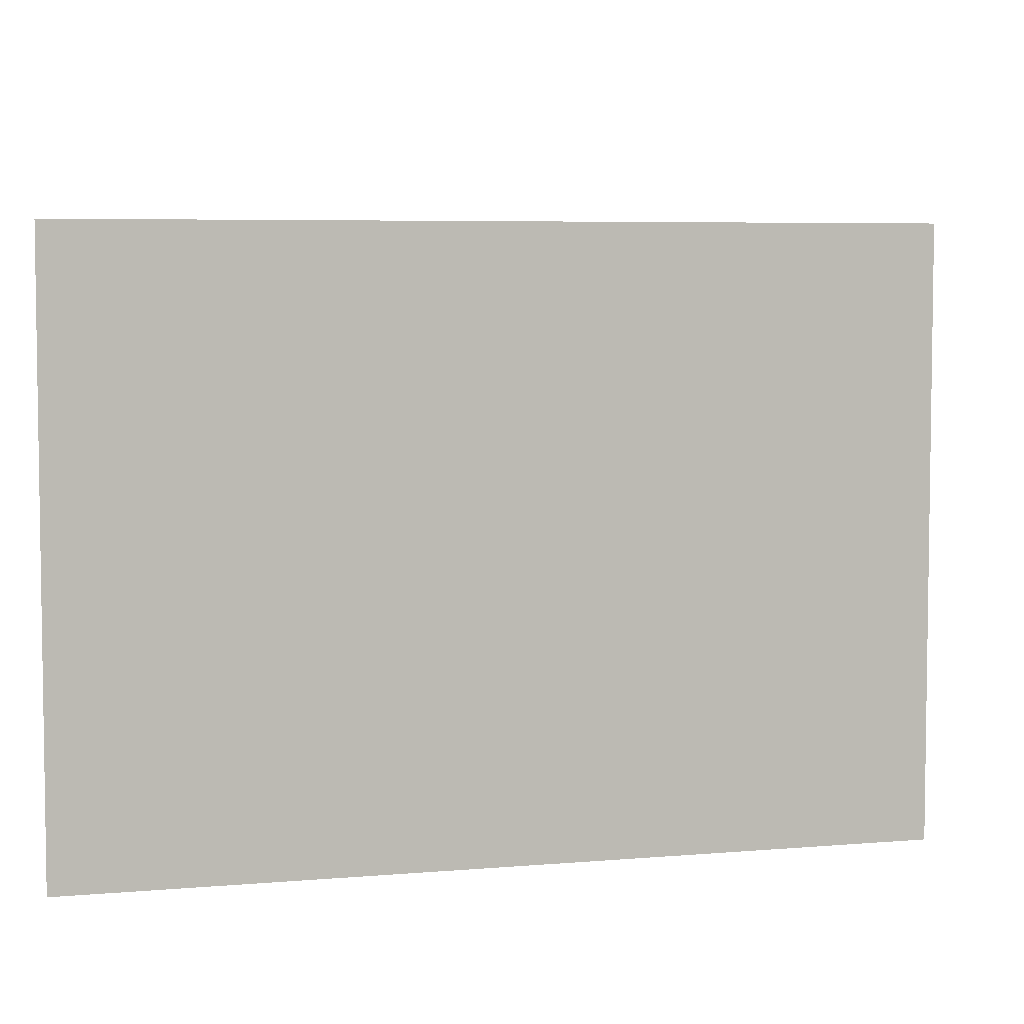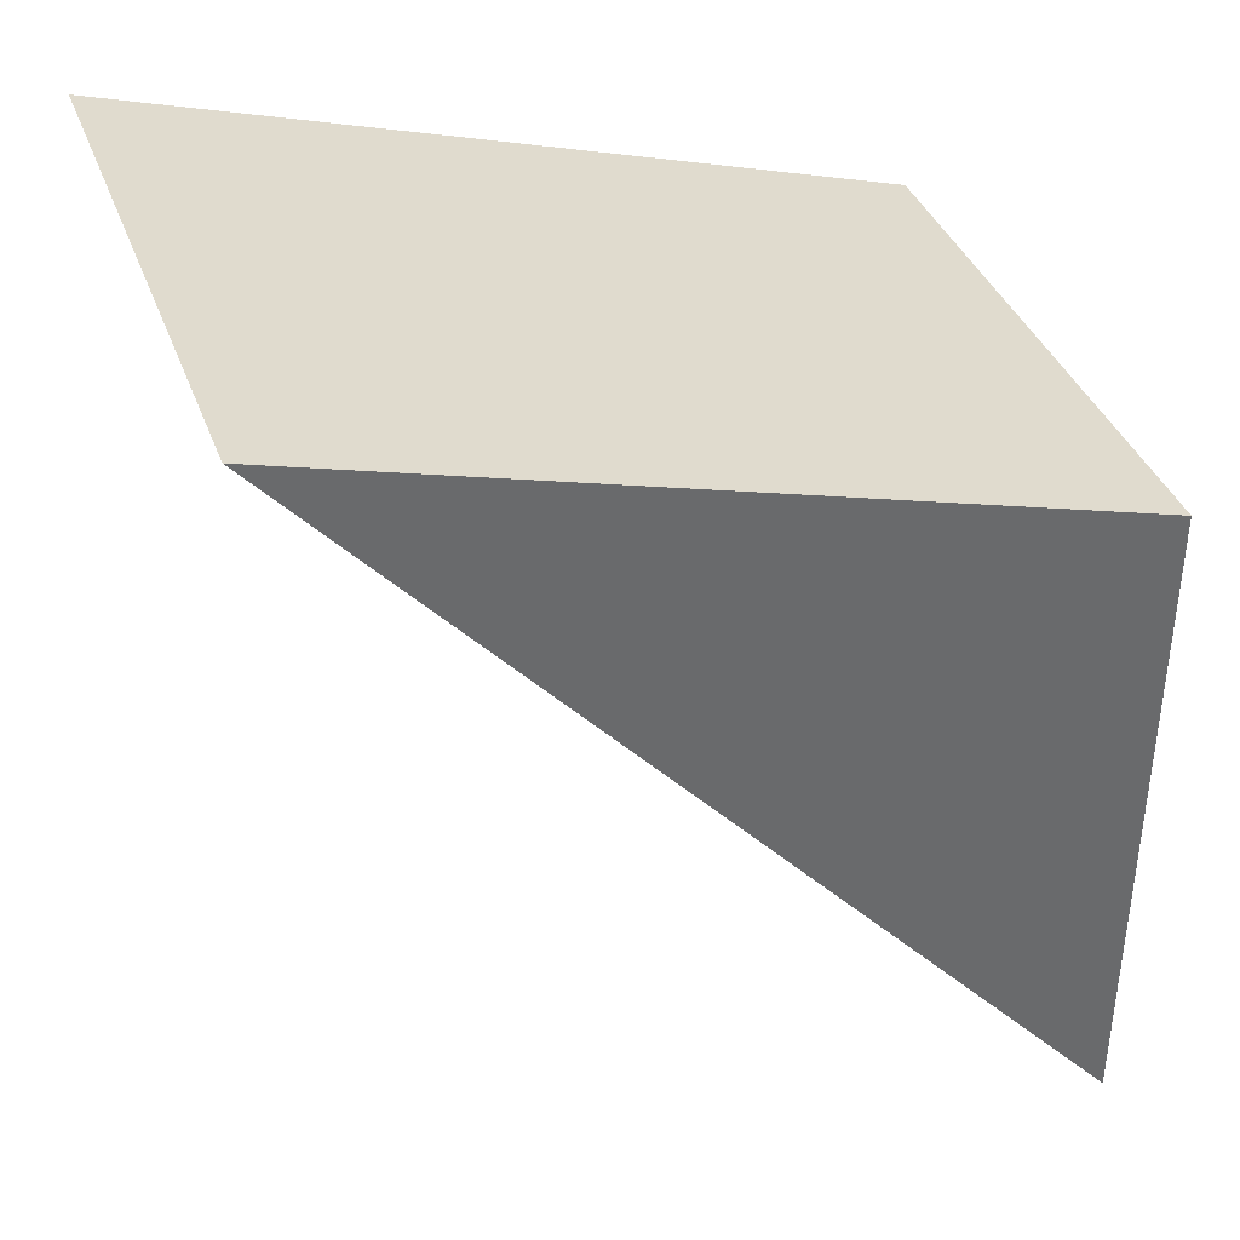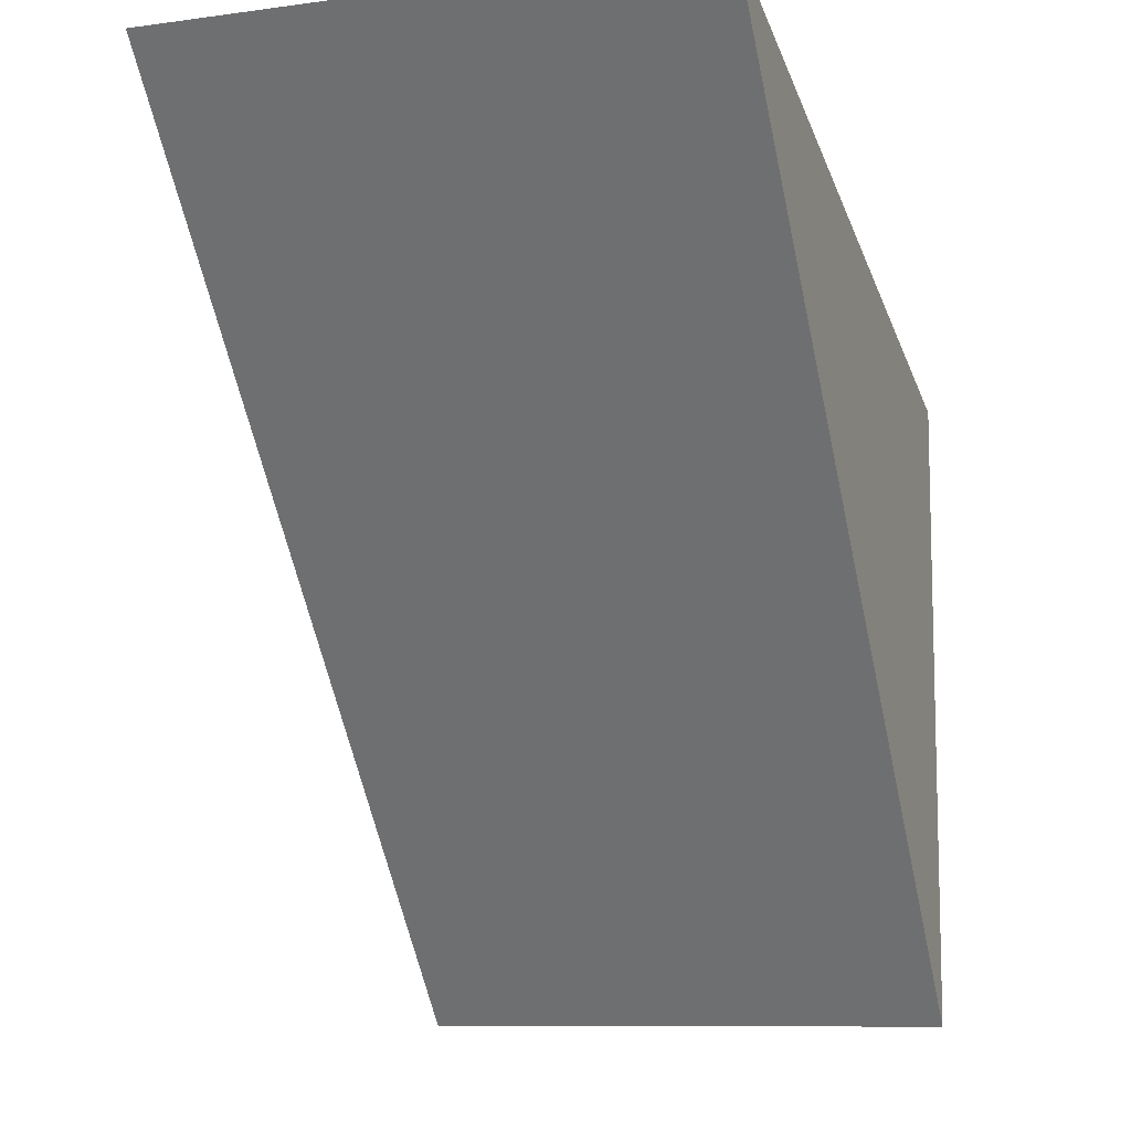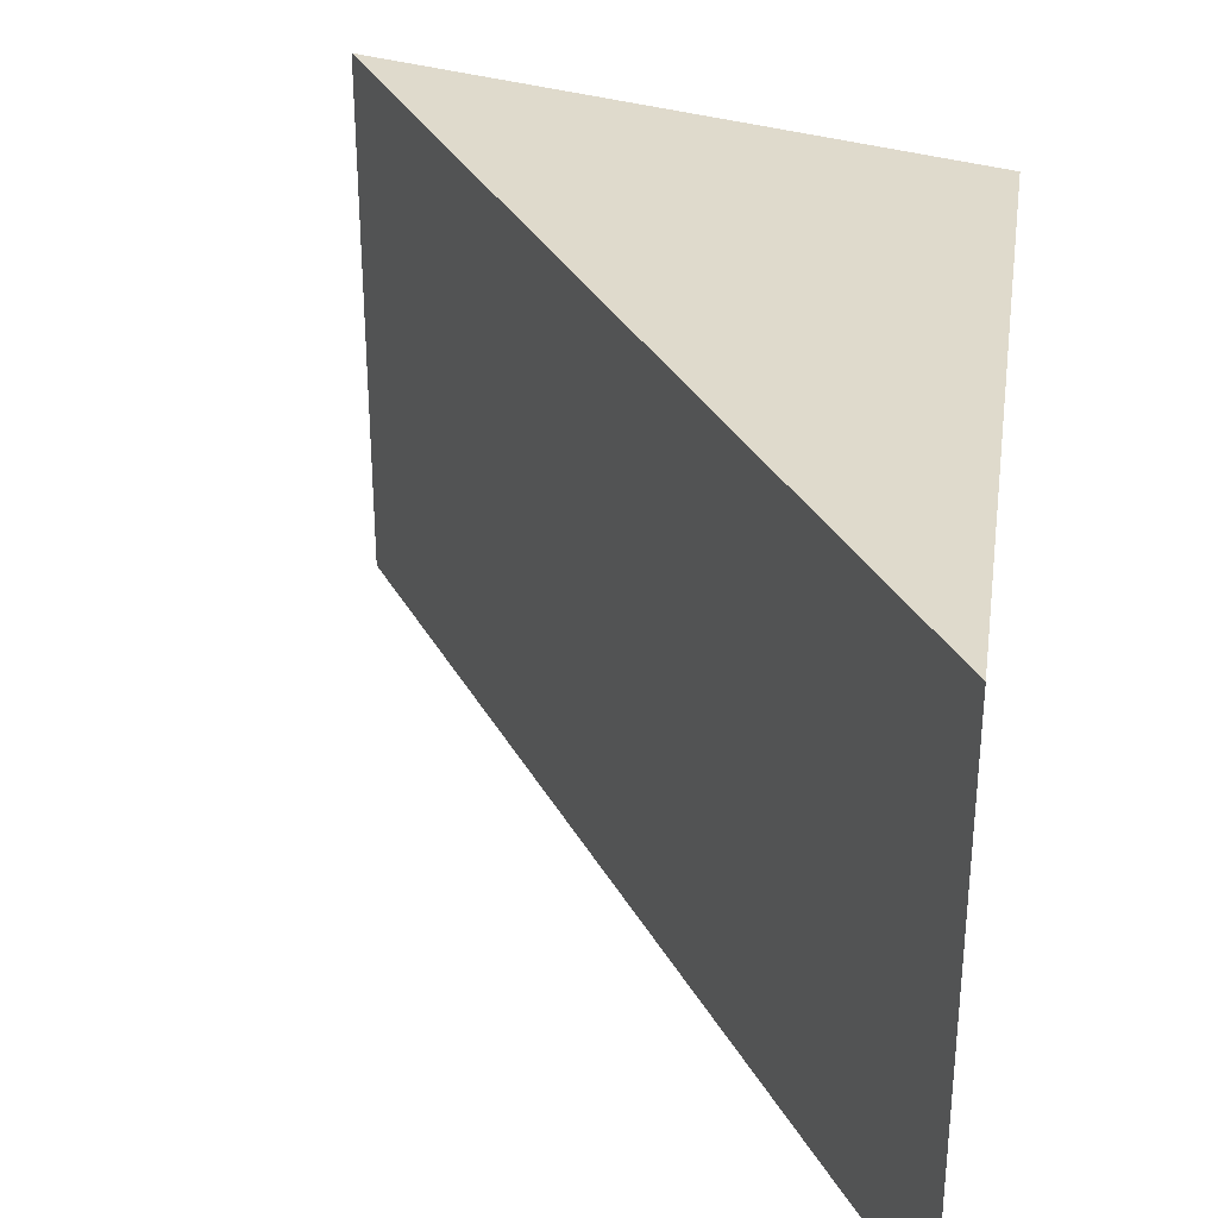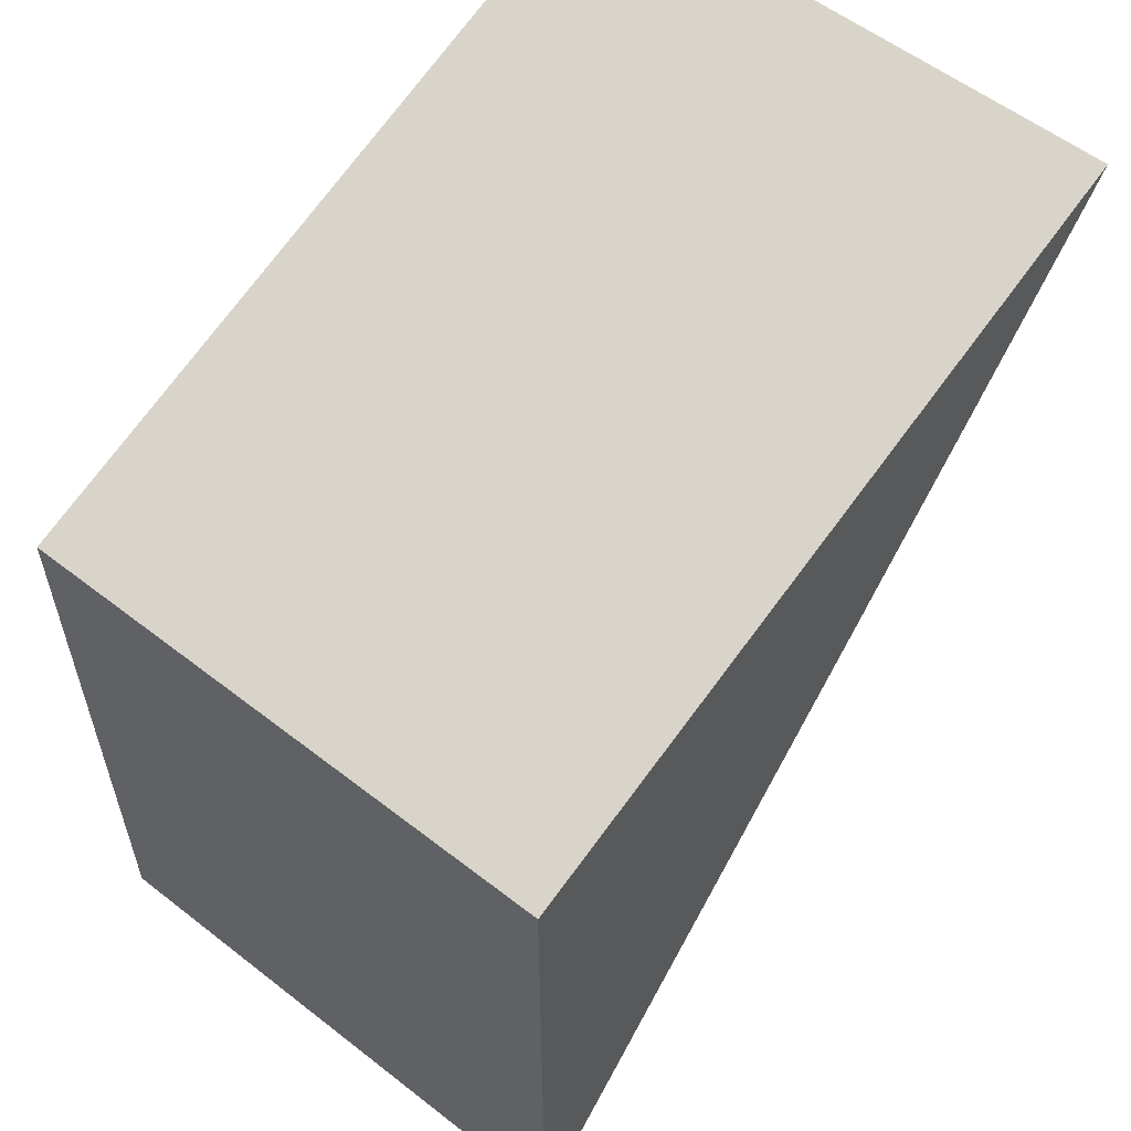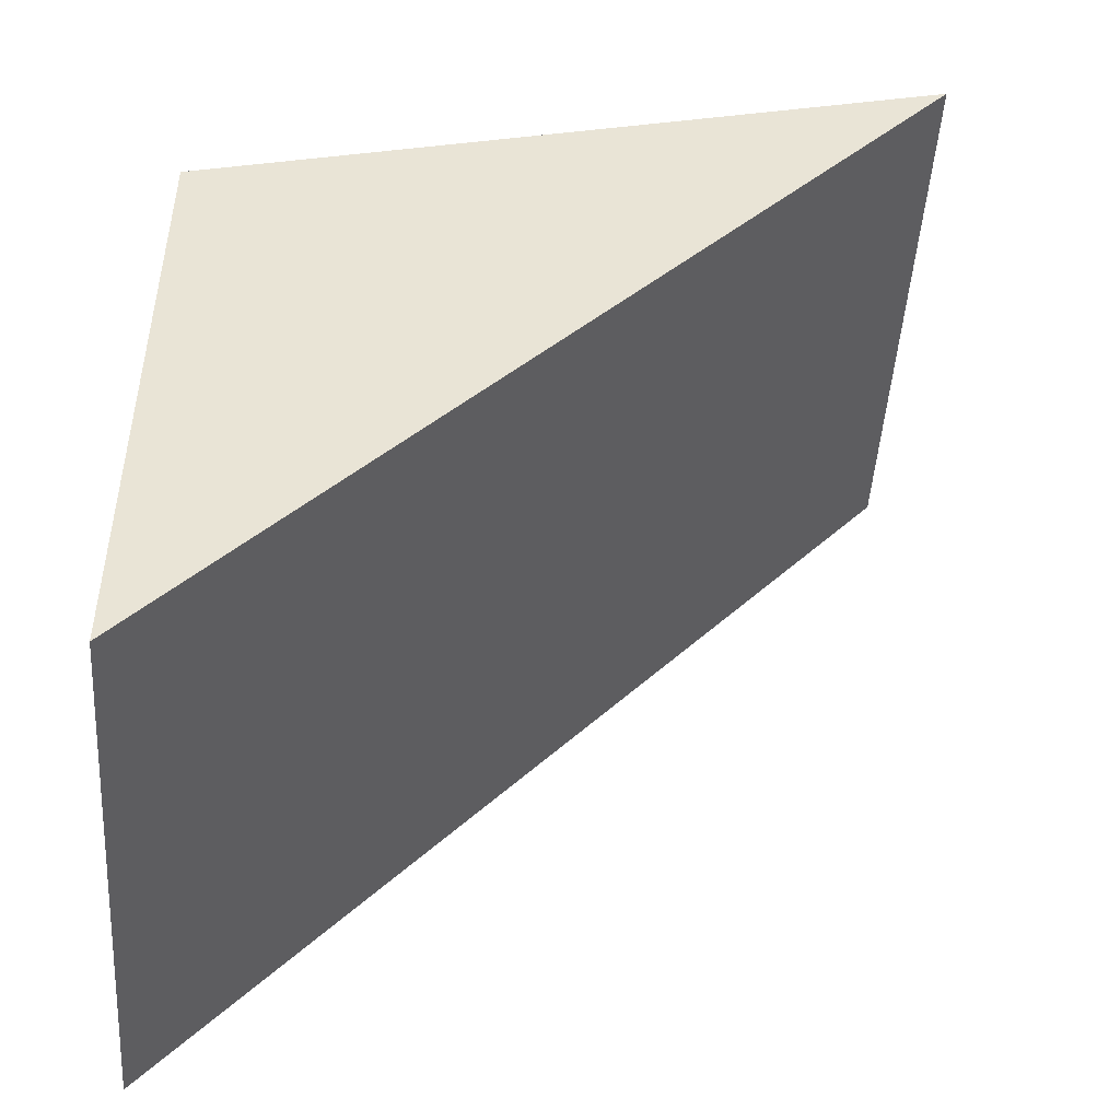
<metadata>
{"format":"obj","ext":"obj","renderer":"f3d","projection":"perspective","resolution":1024,"background":"white","views":[{"elev":5.5,"azim":0.8,"up":"+Y"},{"elev":37.9,"azim":-19.2,"up":"+Z"},{"elev":-9.8,"azim":-70.8,"up":"+Z"},{"elev":32.4,"azim":-65.4,"up":"+Y"},{"elev":57.0,"azim":129.0,"up":"+Z"},{"elev":-48.4,"azim":176.2,"up":"+Z"}]}
</metadata>
<code>
v  0 1.541 9.436e-17
v  2.093 1.541 -0.616
v  2.086 1.541 -2.403
v  0 0 0
v  2.093 3.772e-17 -0.616
v  2.086 1.471e-16 -2.403
g defaultobject
f 1 2 3
f 4 2 1
f 2 4 5
f 5 3 2
f 3 5 6
f 6 1 3
f 1 6 4
f 6 5 4

</code>
